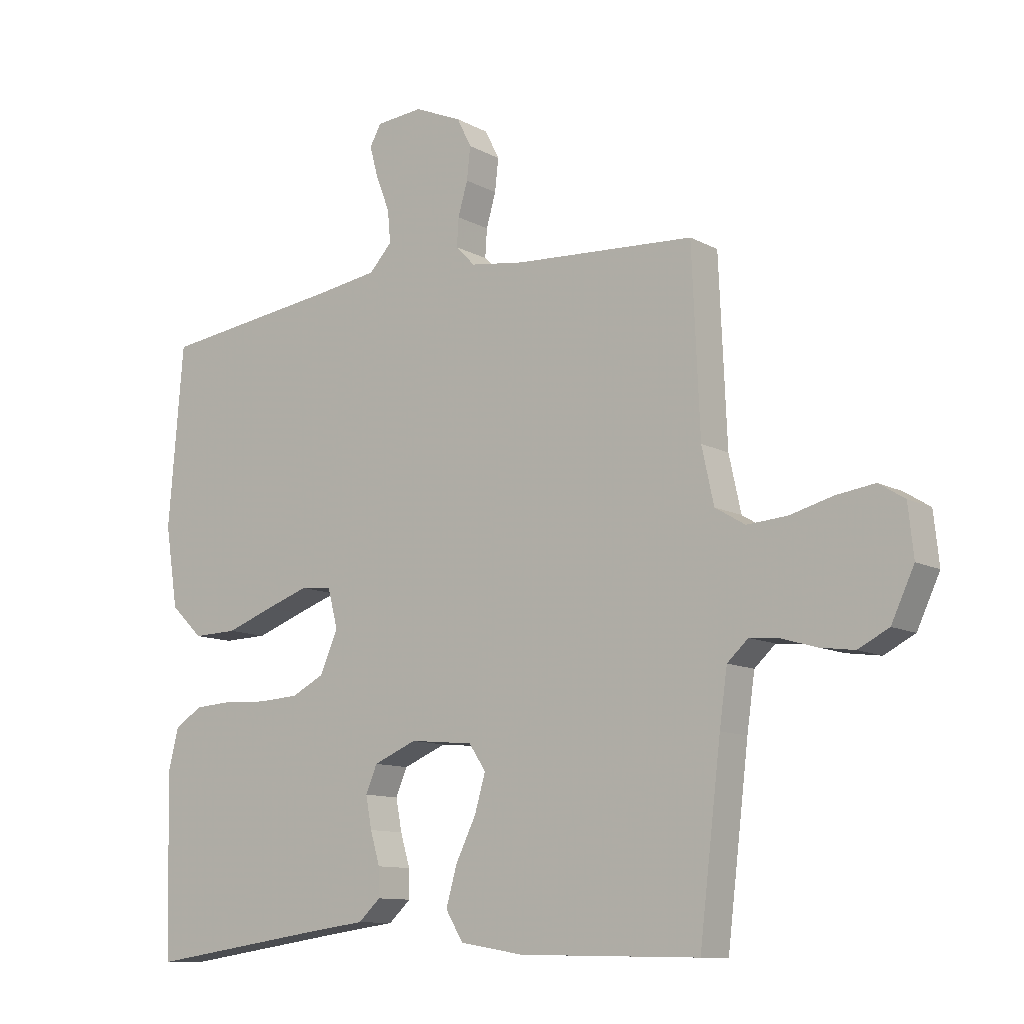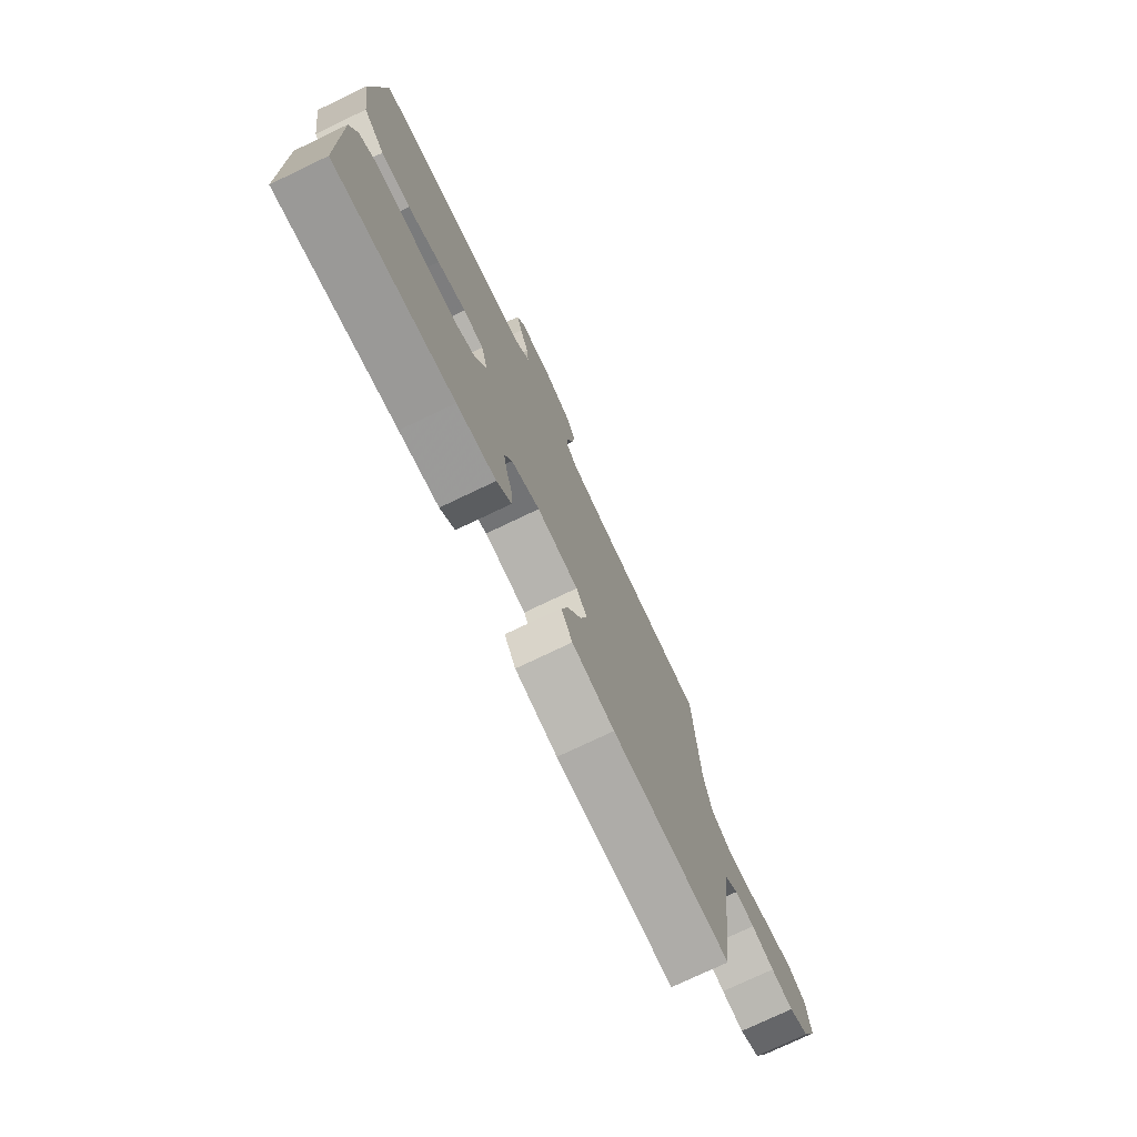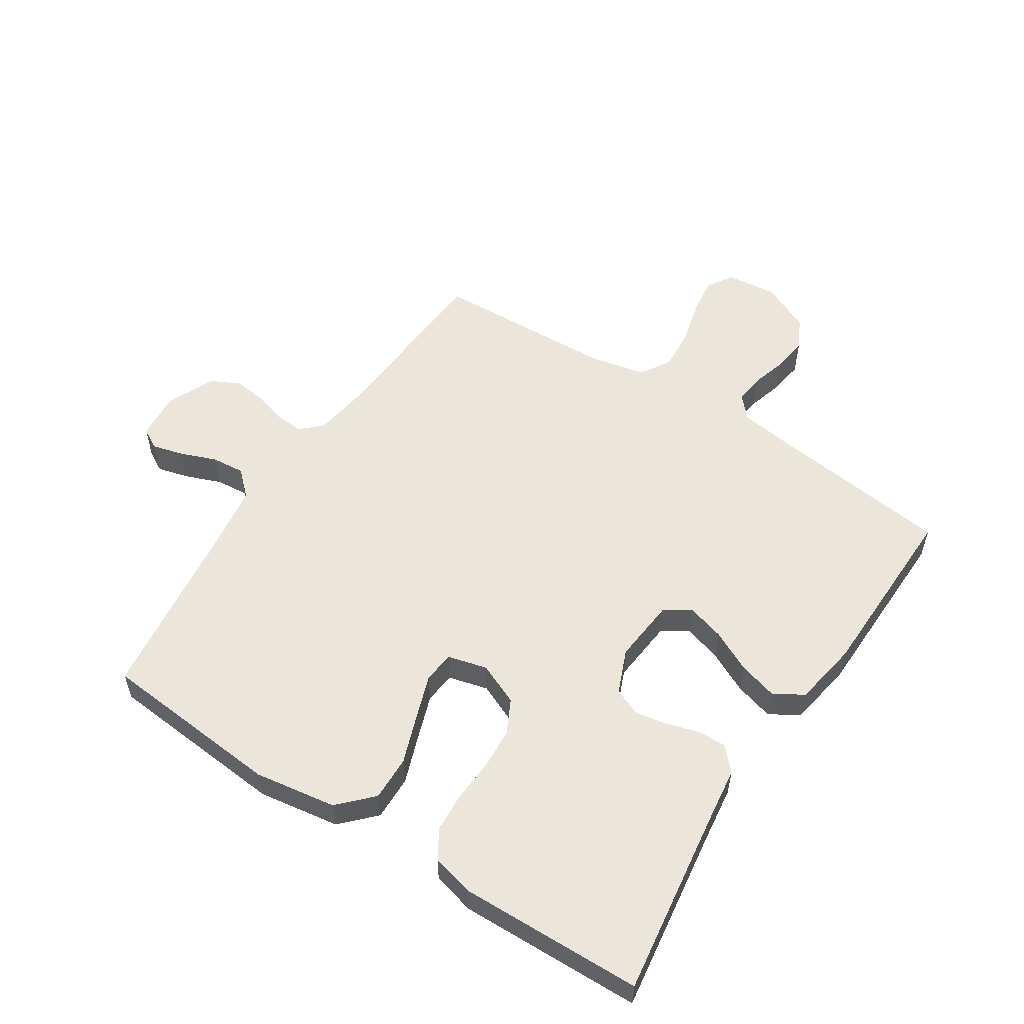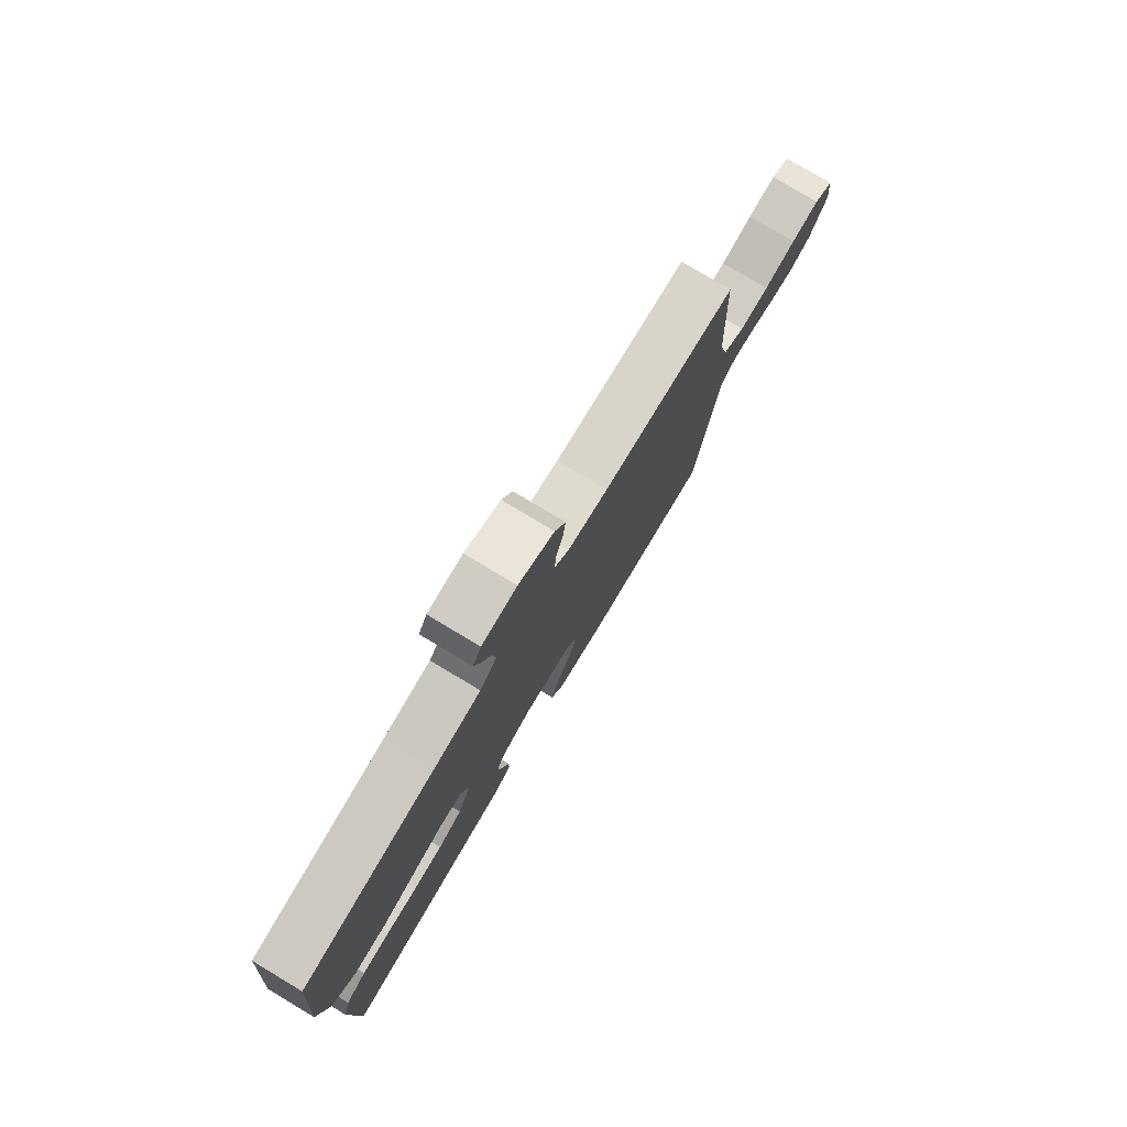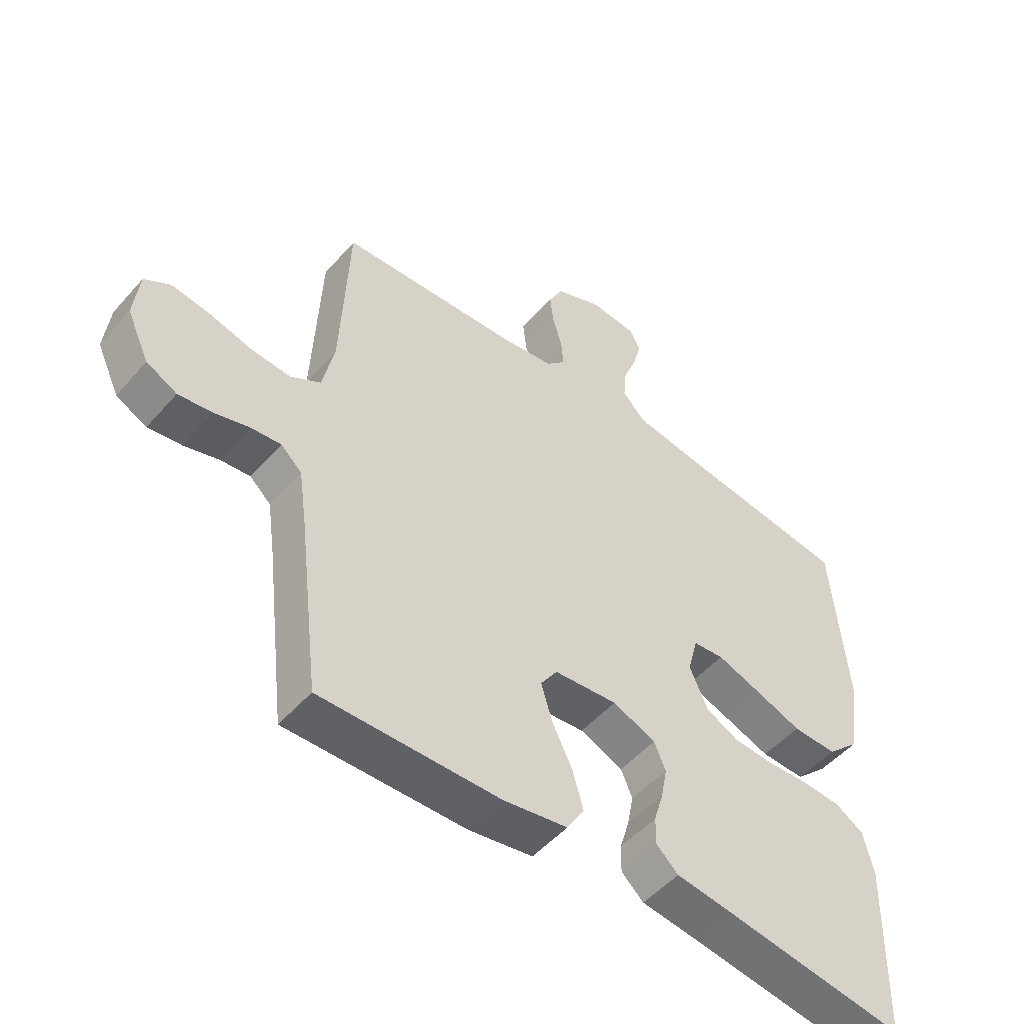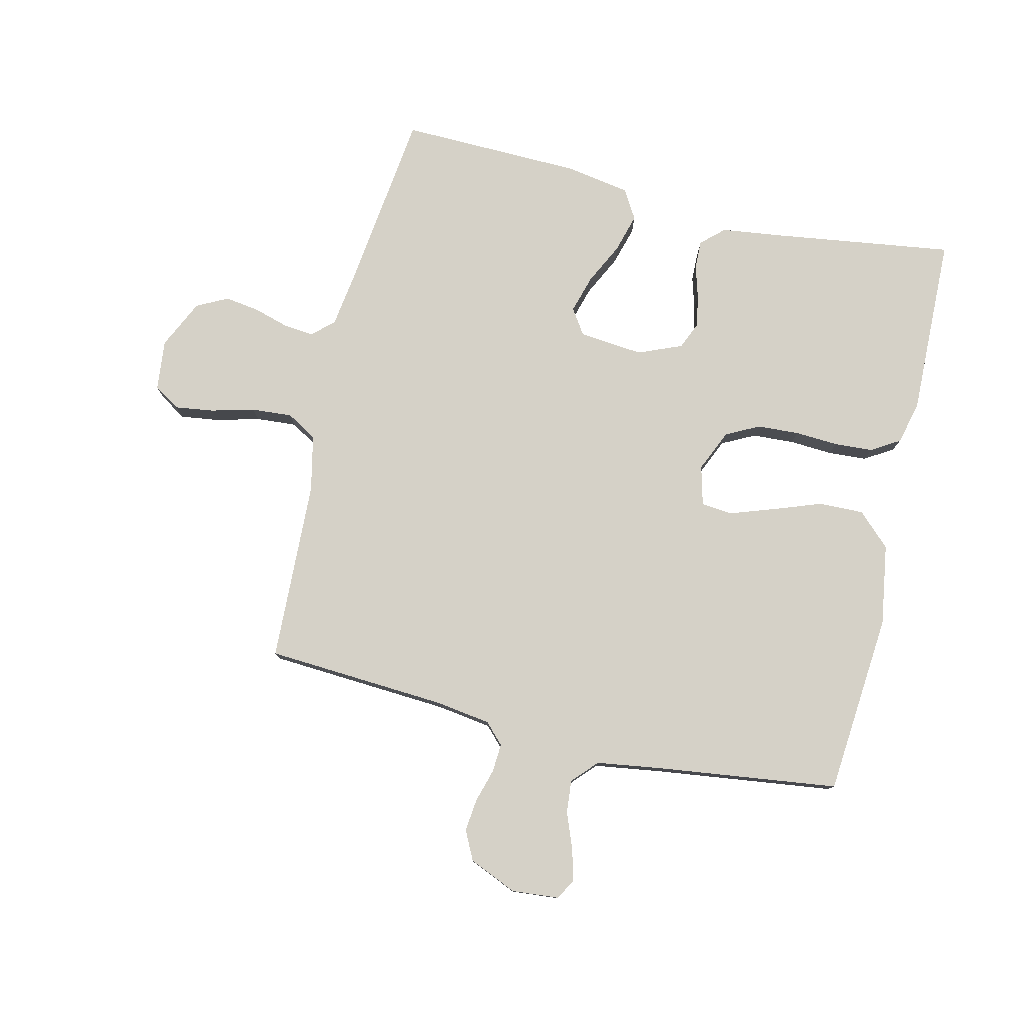
<metadata>
{"format":"obj","ext":"obj","renderer":"f3d","projection":"perspective","resolution":1024,"background":"white","views":[{"elev":-10.9,"azim":-142.6,"up":"+Z"},{"elev":-76.0,"azim":115.5,"up":"+Z"},{"elev":55.3,"azim":123.1,"up":"+Y"},{"elev":78.9,"azim":120.9,"up":"+Z"},{"elev":-51.0,"azim":-39.7,"up":"+Z"},{"elev":78.7,"azim":13.4,"up":"+Y"}]}
</metadata>
<code>
v -0.5 0.07 0.5
v -0.2 0.07 0.518
v -0.11 0.07 0.531
v -0.078 0.07 0.564
v -0.081 0.07 0.611
v -0.097 0.07 0.666
v -0.103 0.07 0.72
v -0.079 0.07 0.768
v 0 0.07 0.802
v 0.078 0.07 0.795
v 0.097 0.07 0.761
v 0.083 0.07 0.709
v 0.06 0.07 0.65
v 0.055 0.07 0.596
v 0.093 0.07 0.555
v 0.2 0.07 0.539
v 0.5 0.07 0.5
v 0.525 0.07 0.2
v 0.504 0.07 0.066
v 0.45 0.07 0.014
v 0.376 0.07 0.016
v 0.296 0.07 0.045
v 0.224 0.07 0.07
v 0.172 0.07 0.065
v 0.155 0.07 0
v 0.185 0.07 -0.069
v 0.24 0.07 -0.097
v 0.309 0.07 -0.101
v 0.38 0.07 -0.097
v 0.444 0.07 -0.101
v 0.491 0.07 -0.13
v 0.508 0.07 -0.2
v 0.5 0.07 -0.5
v 0.2 0.07 -0.457
v 0.101 0.07 -0.444
v 0.064 0.07 -0.41
v 0.065 0.07 -0.363
v 0.081 0.07 -0.309
v 0.091 0.07 -0.256
v 0.072 0.07 -0.211
v 0 0.07 -0.181
v -0.106 0.07 -0.191
v -0.134 0.07 -0.233
v -0.116 0.07 -0.295
v -0.082 0.07 -0.364
v -0.064 0.07 -0.428
v -0.093 0.07 -0.476
v -0.2 0.07 -0.494
v -0.5 0.07 -0.5
v -0.536 0.07 -0.2
v -0.549 0.07 -0.109
v -0.584 0.07 -0.077
v -0.634 0.07 -0.082
v -0.692 0.07 -0.099
v -0.749 0.07 -0.107
v -0.8 0.07 -0.081
v -0.838 0.07 0
v -0.829 0.07 0.084
v -0.786 0.07 0.111
v -0.722 0.07 0.102
v -0.65 0.07 0.083
v -0.583 0.07 0.078
v -0.533 0.07 0.108
v -0.513 0.07 0.2
v -0.5 0 0.5
v -0.2 0 0.518
v -0.11 0 0.531
v -0.078 0 0.564
v -0.081 0 0.611
v -0.097 0 0.666
v -0.103 0 0.72
v -0.079 0 0.768
v 0 0 0.802
v 0.078 0 0.795
v 0.097 0 0.761
v 0.083 0 0.709
v 0.06 0 0.65
v 0.055 0 0.596
v 0.093 0 0.555
v 0.2 0 0.539
v 0.5 0 0.5
v 0.525 0 0.2
v 0.504 0 0.066
v 0.45 0 0.014
v 0.376 0 0.016
v 0.296 0 0.045
v 0.224 0 0.07
v 0.172 0 0.065
v 0.155 0 0
v 0.185 0 -0.069
v 0.24 0 -0.097
v 0.309 0 -0.101
v 0.38 0 -0.097
v 0.444 0 -0.101
v 0.491 0 -0.13
v 0.508 0 -0.2
v 0.5 0 -0.5
v 0.2 0 -0.457
v 0.101 0 -0.444
v 0.064 0 -0.41
v 0.065 0 -0.363
v 0.081 0 -0.309
v 0.091 0 -0.256
v 0.072 0 -0.211
v 0 0 -0.181
v -0.106 0 -0.191
v -0.134 0 -0.233
v -0.116 0 -0.295
v -0.082 0 -0.364
v -0.064 0 -0.428
v -0.093 0 -0.476
v -0.2 0 -0.494
v -0.5 0 -0.5
v -0.536 0 -0.2
v -0.549 0 -0.109
v -0.584 0 -0.077
v -0.634 0 -0.082
v -0.692 0 -0.099
v -0.749 0 -0.107
v -0.8 0 -0.081
v -0.838 0 0
v -0.829 0 0.084
v -0.786 0 0.111
v -0.722 0 0.102
v -0.65 0 0.083
v -0.583 0 0.078
v -0.533 0 0.108
v -0.513 0 0.2
f 59 60 61
f 58 59 61
f 57 58 61
f 56 57 61
f 55 56 61
f 54 55 61
f 53 54 61
f 52 53 61 62
f 51 52 62 63
f 48 49 50
f 47 48 50
f 46 47 50
f 45 46 50
f 44 45 50
f 51 63 64
f 50 51 64
f 44 50 64
f 43 44 64
f 36 37 38
f 35 36 38
f 34 35 38
f 34 38 39
f 33 34 39
f 32 33 39
f 31 32 39
f 30 31 39
f 29 30 39
f 28 29 39
f 27 28 39 40
f 20 21 22
f 19 20 22
f 18 19 22
f 17 18 22
f 16 17 22
f 15 16 22 23
f 14 15 23 24
f 11 12 13
f 10 11 13
f 9 10 13
f 8 9 13
f 7 8 13
f 6 7 13
f 5 6 13
f 4 5 13 14
f 14 24 25
f 4 14 25
f 3 4 25
f 64 1 2
f 43 64 2
f 42 43 2
f 26 27 40 41
f 26 41 42
f 25 26 42
f 3 25 42
f 2 3 42
f 125 124 123
f 125 123 122
f 125 122 121
f 125 121 120
f 125 120 119
f 125 119 118
f 125 118 117
f 126 125 117 116
f 127 126 116 115
f 114 113 112
f 114 112 111
f 114 111 110
f 114 110 109
f 114 109 108
f 128 127 115
f 128 115 114
f 128 114 108
f 128 108 107
f 102 101 100
f 102 100 99
f 102 99 98
f 103 102 98
f 103 98 97
f 103 97 96
f 103 96 95
f 103 95 94
f 103 94 93
f 103 93 92
f 104 103 92 91
f 86 85 84
f 86 84 83
f 86 83 82
f 86 82 81
f 86 81 80
f 87 86 80 79
f 88 87 79 78
f 77 76 75
f 77 75 74
f 77 74 73
f 77 73 72
f 77 72 71
f 77 71 70
f 77 70 69
f 78 77 69 68
f 89 88 78
f 89 78 68
f 89 68 67
f 66 65 128
f 66 128 107
f 66 107 106
f 105 104 91 90
f 106 105 90
f 106 90 89
f 106 89 67
f 106 67 66
f 1 65 66 2
f 2 66 67 3
f 3 67 68 4
f 4 68 69 5
f 5 69 70 6
f 6 70 71 7
f 7 71 72 8
f 8 72 73 9
f 9 73 74 10
f 10 74 75 11
f 11 75 76 12
f 12 76 77 13
f 13 77 78 14
f 14 78 79 15
f 15 79 80 16
f 16 80 81 17
f 17 81 82 18
f 18 82 83 19
f 19 83 84 20
f 20 84 85 21
f 21 85 86 22
f 22 86 87 23
f 23 87 88 24
f 24 88 89 25
f 25 89 90 26
f 26 90 91 27
f 27 91 92 28
f 28 92 93 29
f 29 93 94 30
f 30 94 95 31
f 31 95 96 32
f 32 96 97 33
f 33 97 98 34
f 34 98 99 35
f 35 99 100 36
f 36 100 101 37
f 37 101 102 38
f 38 102 103 39
f 39 103 104 40
f 40 104 105 41
f 41 105 106 42
f 42 106 107 43
f 43 107 108 44
f 44 108 109 45
f 45 109 110 46
f 46 110 111 47
f 47 111 112 48
f 48 112 113 49
f 49 113 114 50
f 50 114 115 51
f 51 115 116 52
f 52 116 117 53
f 53 117 118 54
f 54 118 119 55
f 55 119 120 56
f 56 120 121 57
f 57 121 122 58
f 58 122 123 59
f 59 123 124 60
f 60 124 125 61
f 61 125 126 62
f 62 126 127 63
f 63 127 128 64
f 64 128 65 1

</code>
